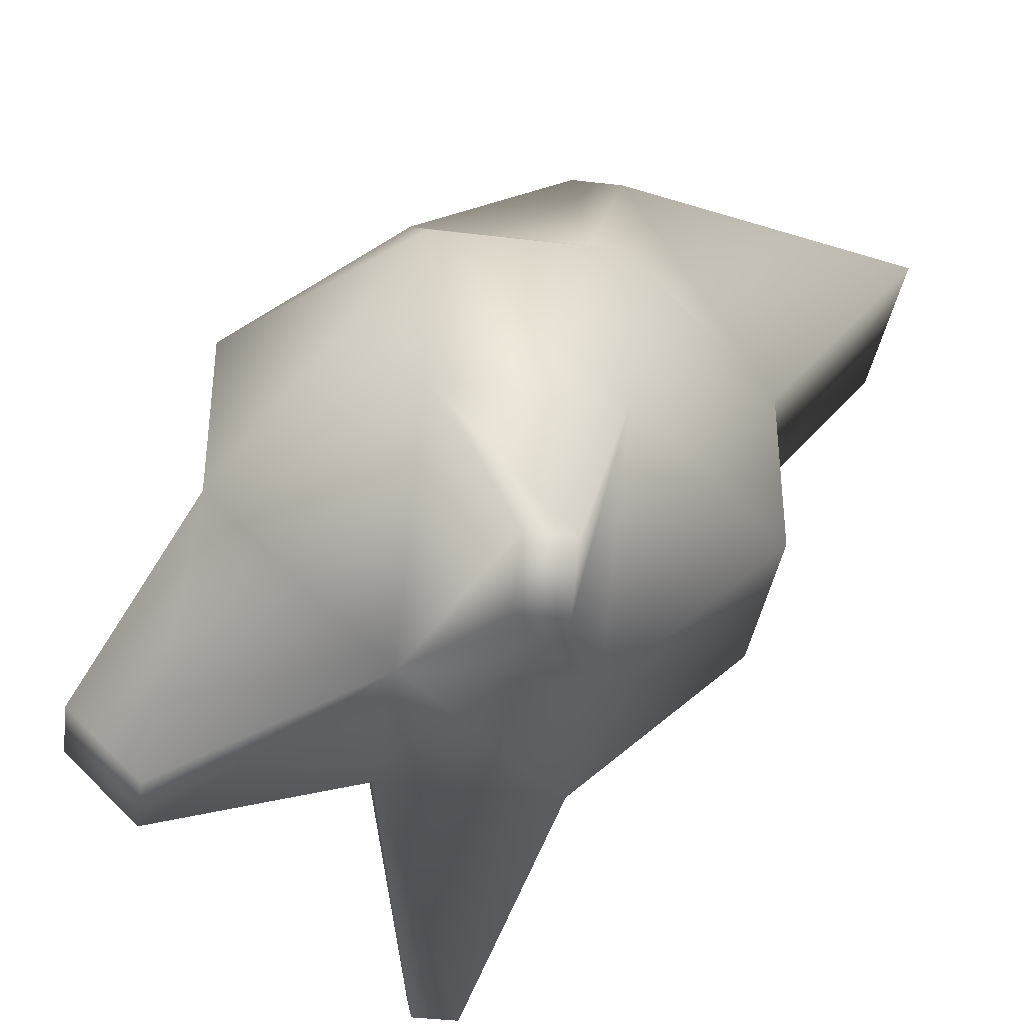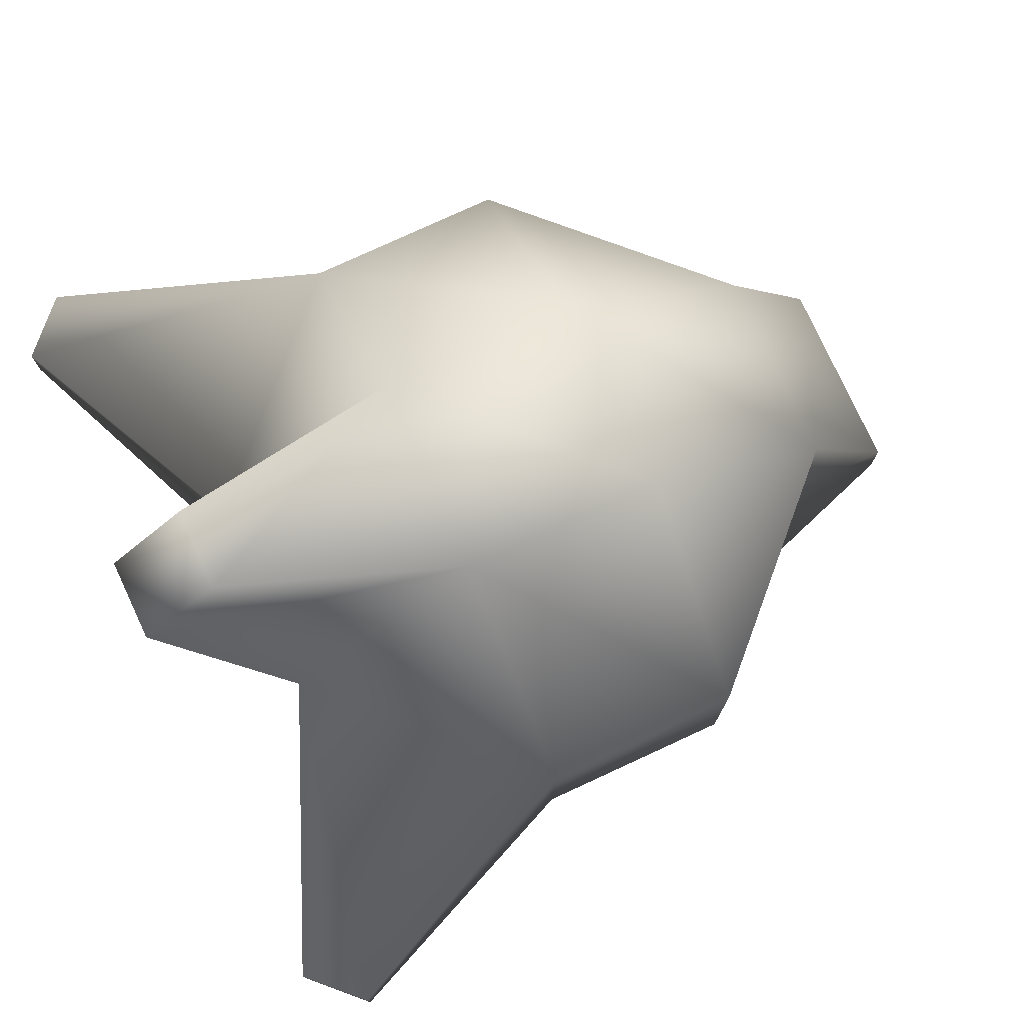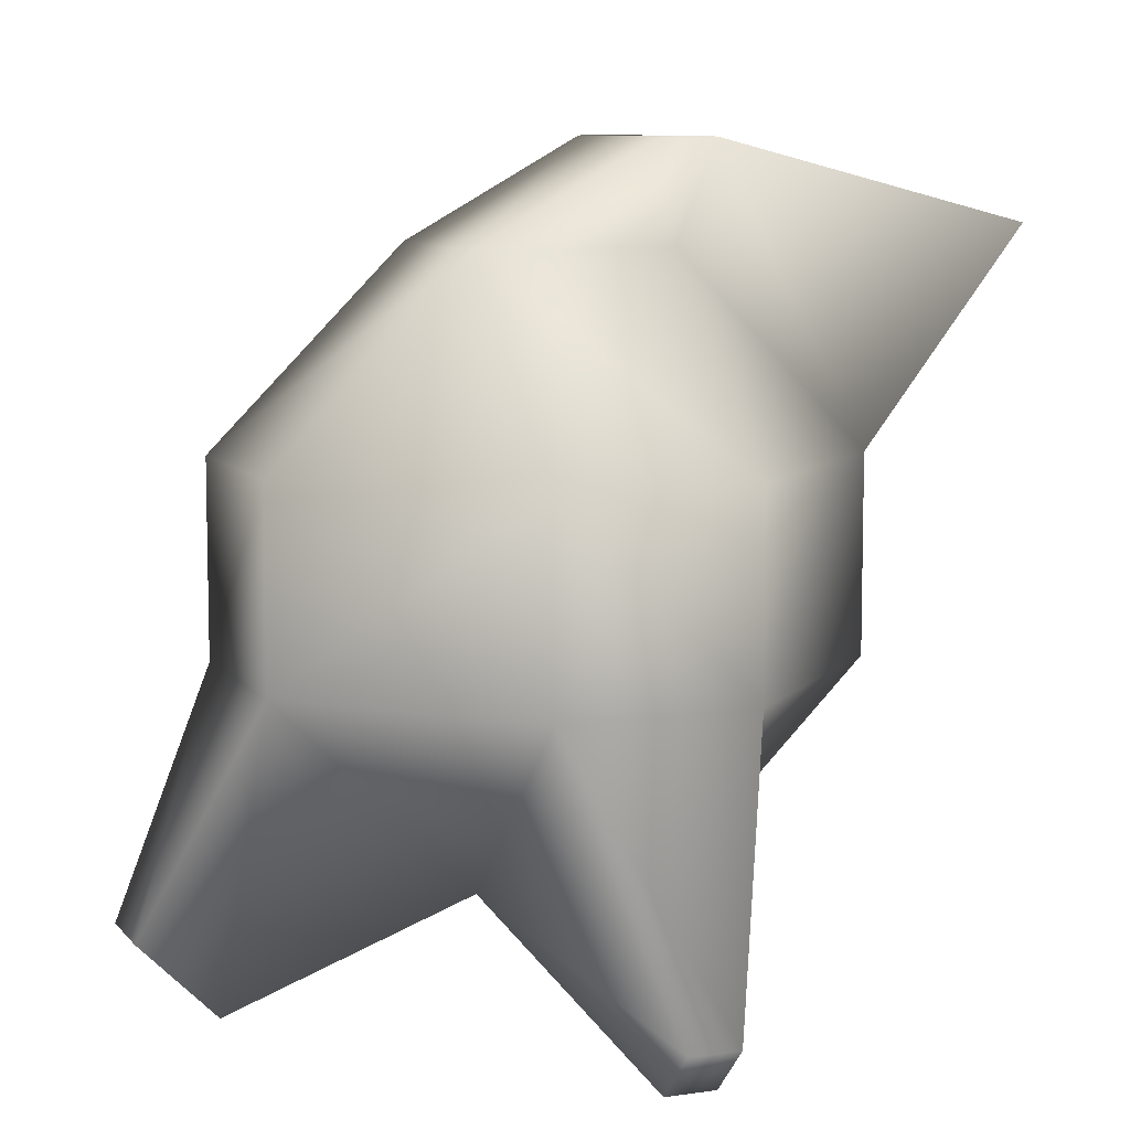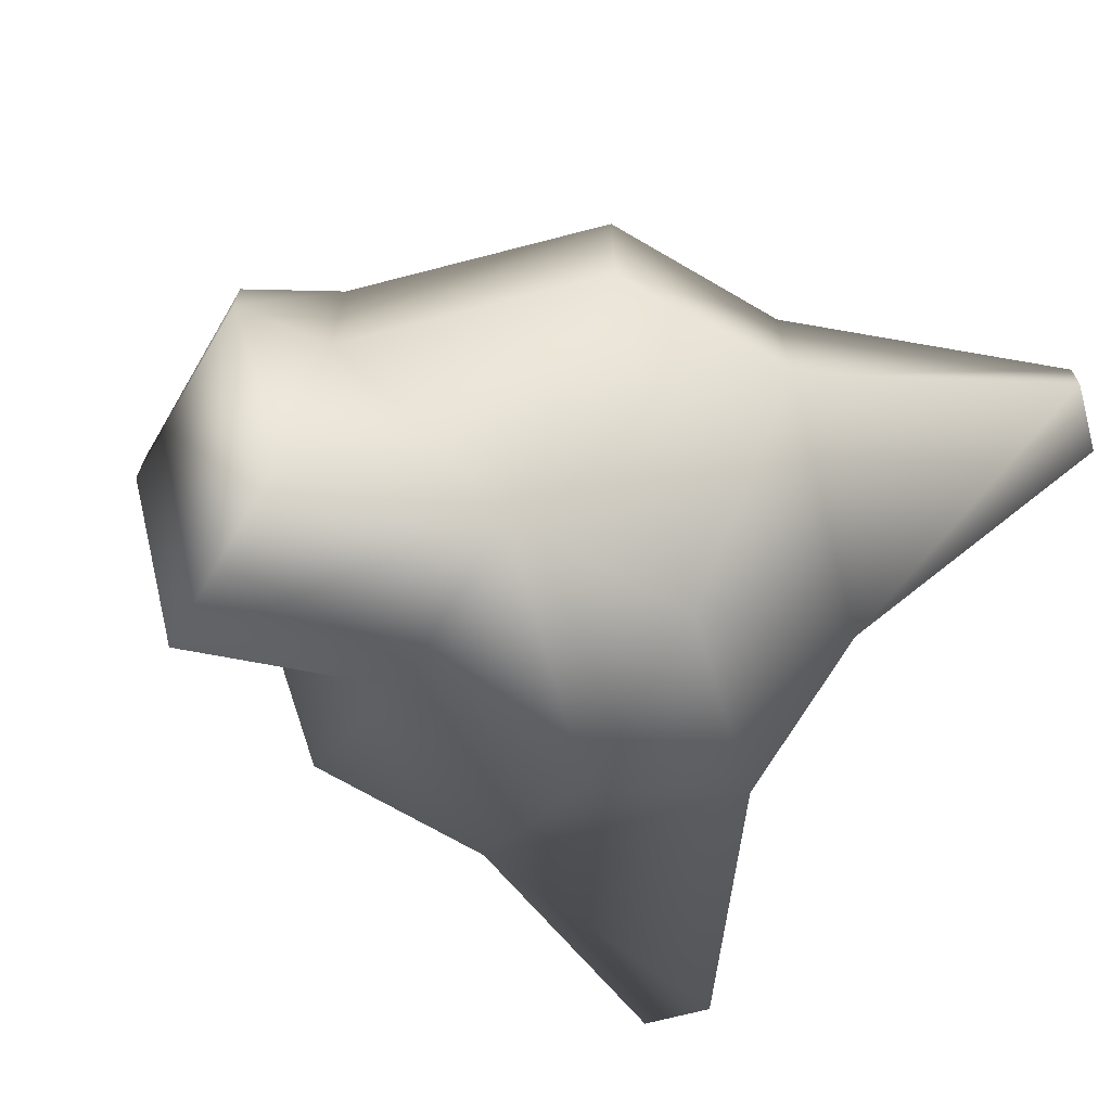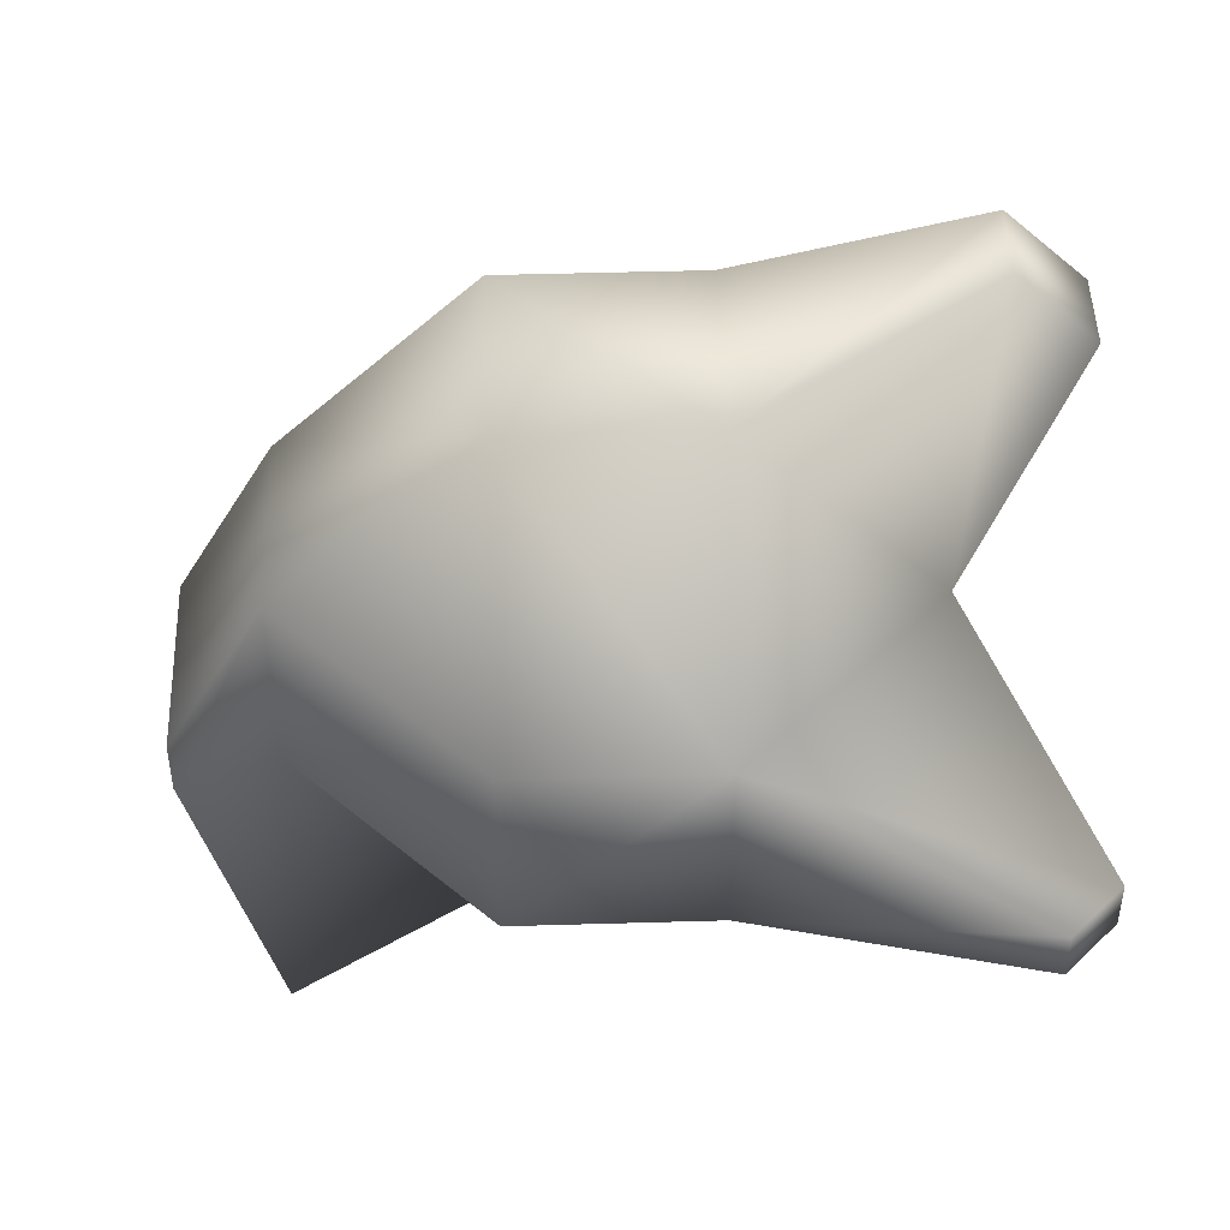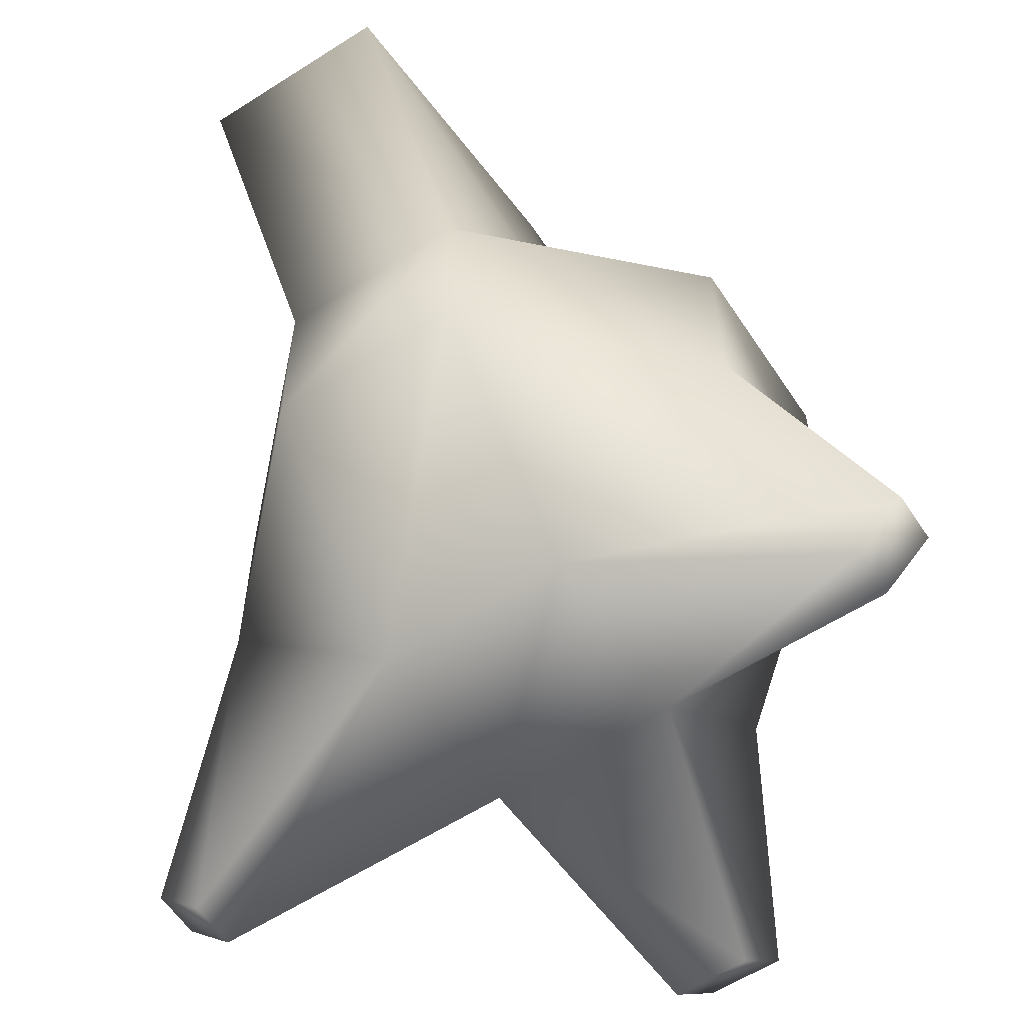
<metadata>
{"format":"obj","ext":"obj","renderer":"f3d","projection":"perspective","resolution":1024,"background":"white","views":[{"elev":-38.6,"azim":81.5,"up":"+Y"},{"elev":77.2,"azim":65.2,"up":"+Z"},{"elev":8.7,"azim":68.4,"up":"+Y"},{"elev":-69.6,"azim":-120.4,"up":"+Z"},{"elev":47.4,"azim":-91.9,"up":"+Z"},{"elev":-59.4,"azim":-146.7,"up":"+Y"}]}
</metadata>
<code>
o octotoad1
v 1.668 0.556 0.556
v 1.668 0.556 -0.556
v 1.668 -0.556 0.556
v 1.668 -0.556 -0.556
v -1.668 0.556 0.556
v -1.668 0.556 -0.556
v -1.668 -0.556 0.556
v -1.668 -0.556 -0.556
v 0.556 1.668 0.556
v 0.556 1.668 -0.556
v 0.556 -1.668 0.556
v 0.556 -1.668 -0.556
v 0.556 0.556 1.668
v 0.556 0.556 -1.668
v 0.556 -0.556 1.668
v 0.556 -0.556 -1.668
v -0.556 1.668 0.556
v -0.556 1.668 -0.556
v -0.556 -1.668 0.556
v -0.556 -1.668 -0.556
v -0.556 0.556 1.668
v -0.556 0.556 -1.668
v -0.556 -0.556 1.668
v -0.556 -0.556 -1.668
v 0.556 2.232 -0.7894
v -0.556 2.232 -0.7894
v 0.556 1.765 -2.61
v -0.556 1.765 -2.61
v -0.556 2.232 -0.4609
v 0.556 2.232 -0.4609
v -2.342 -2.057 0.1423
v -2.342 -2.057 -0.1423
v -2.057 -2.342 -0.1423
v -2.057 -2.342 0.1423
v 2.342 -2.057 -0.1423
v 2.342 -2.057 0.1423
v 2.057 -2.342 0.1423
v 2.057 -2.342 -0.1423
v 0.2202 -2.289 1.848
v 0.2202 -1.848 2.289
v -0.2202 -1.848 2.289
v -0.2202 -2.289 1.848
g octotoad1_octotoad1_auv
f 1 3 4 2
f 1 13 15 3
f 2 10 9 1
f 2 14 10
f 3 15 11
f 3 36 35 4
f 4 16 14 2
f 4 35 38 12
f 5 17 18 6
f 5 21 17
f 6 8 7 5
f 6 22 24 8
f 7 23 21 5
f 7 31 34 19
f 8 24 20
f 8 32 31 7
f 9 13 1
f 9 17 21 13
f 9 30 29 17
f 10 25 30 9
f 11 19 20 12
f 11 37 36 3
f 11 39 42 19
f 12 16 4
f 12 20 24 16
f 12 38 37 11
f 13 21 23 15
f 14 27 25 10
f 15 40 39 11
f 16 24 22 14
f 17 29 26 18
f 18 22 6
f 18 26 28 22
f 19 23 7
f 19 34 33 20
f 19 42 41 23
f 20 33 32 8
f 22 28 27 14
f 23 41 40 15
f 25 27 28 26
f 26 29 30 25
f 32 33 34 31
f 36 37 38 35
f 40 41 42 39

</code>
